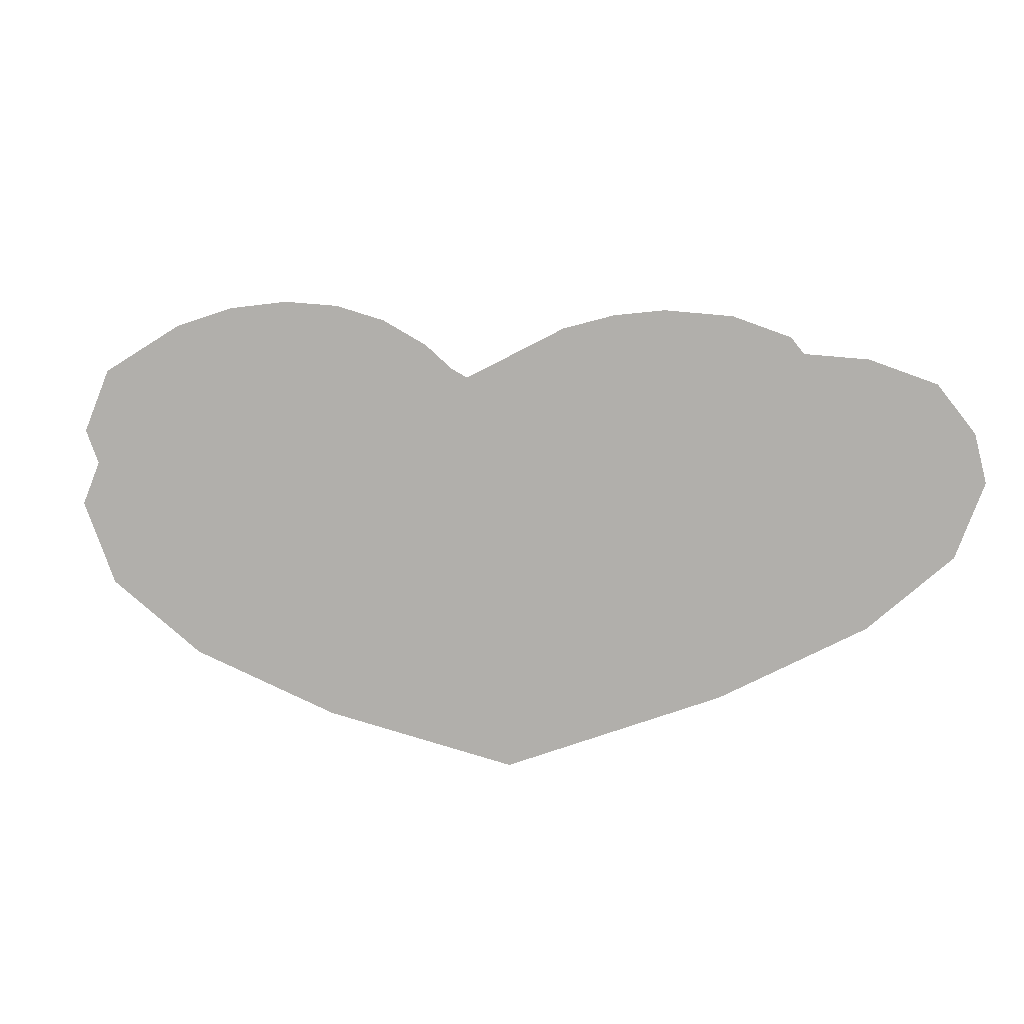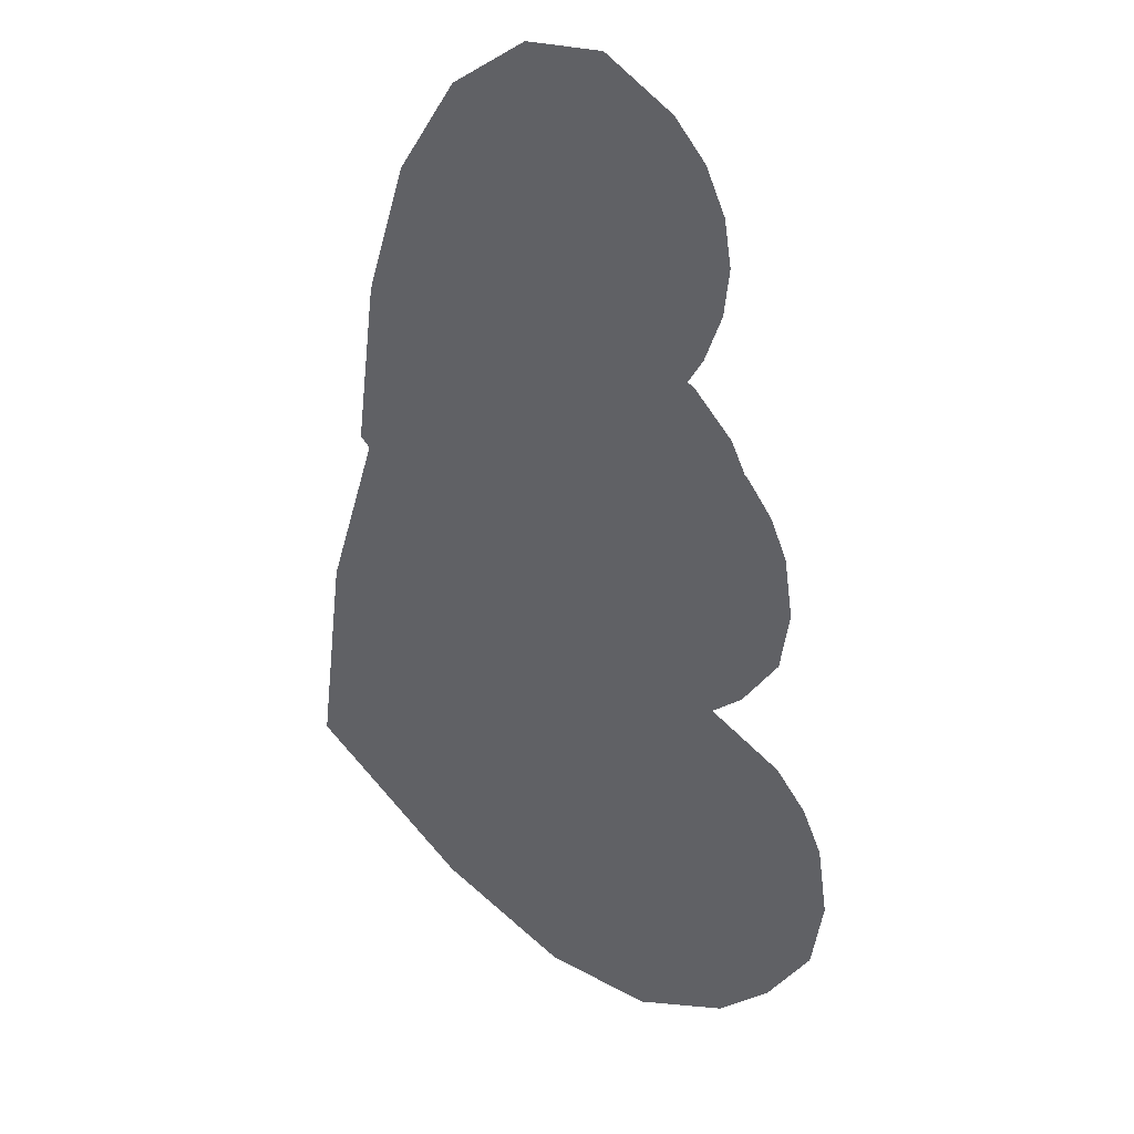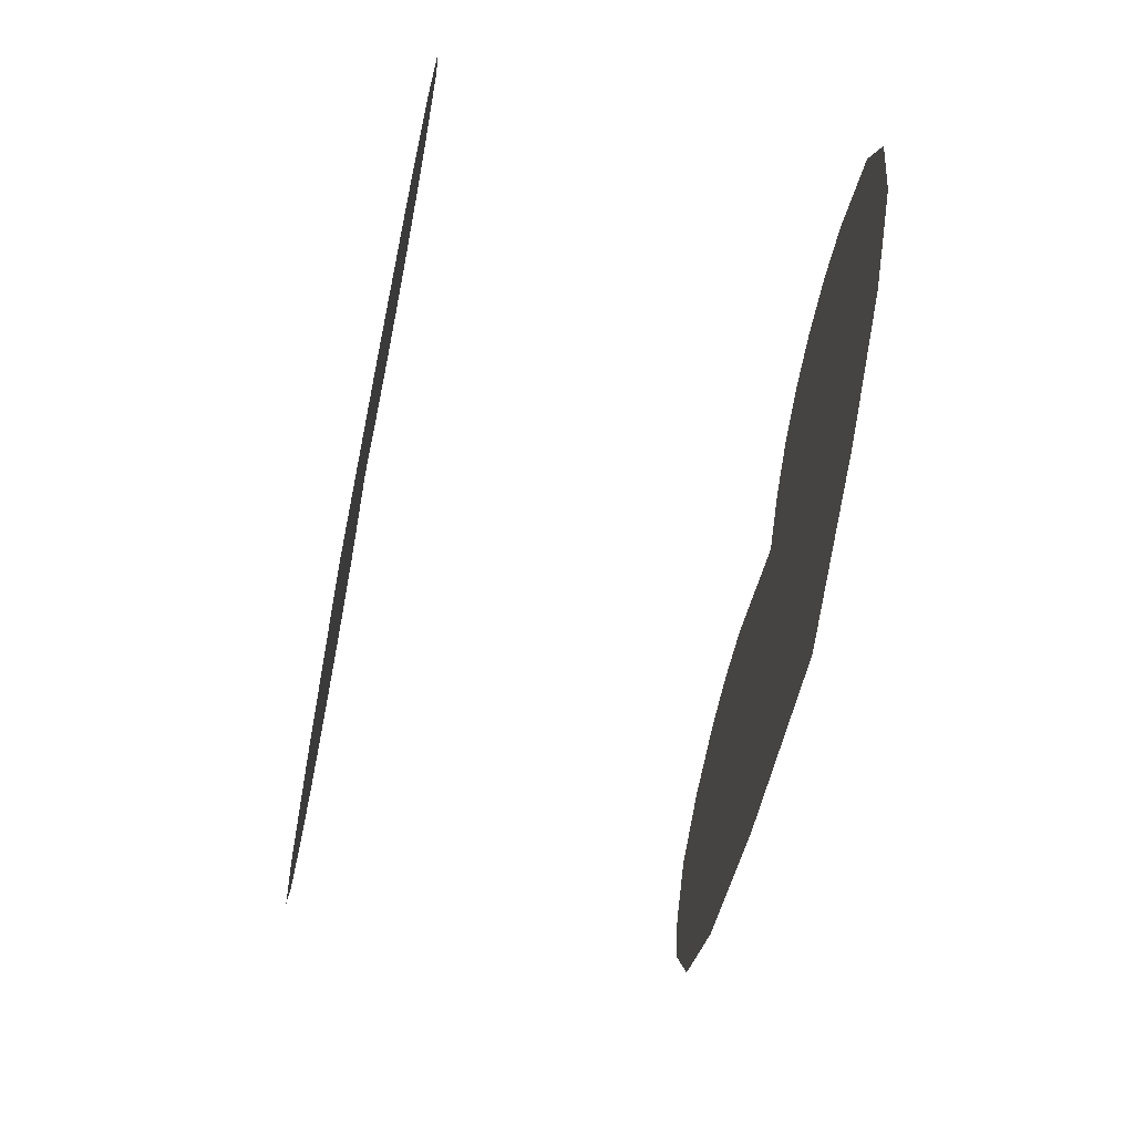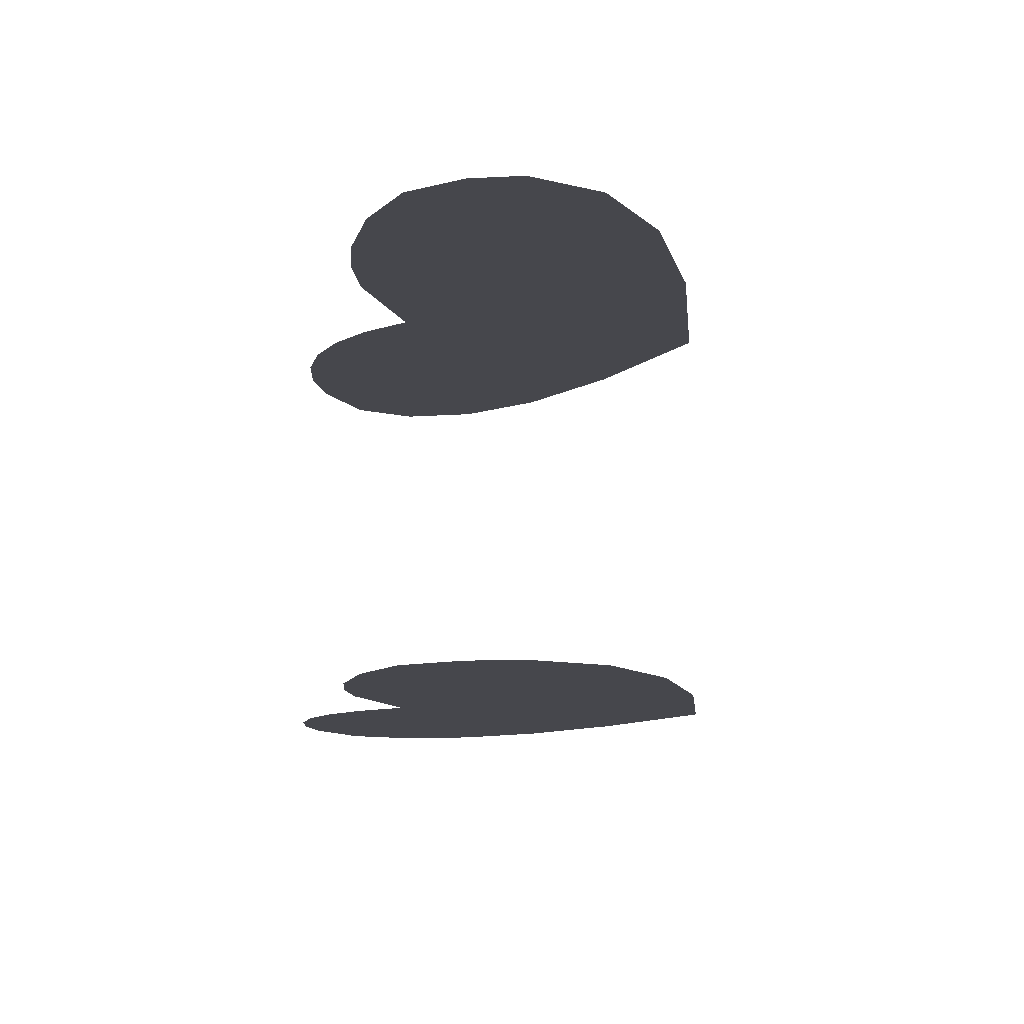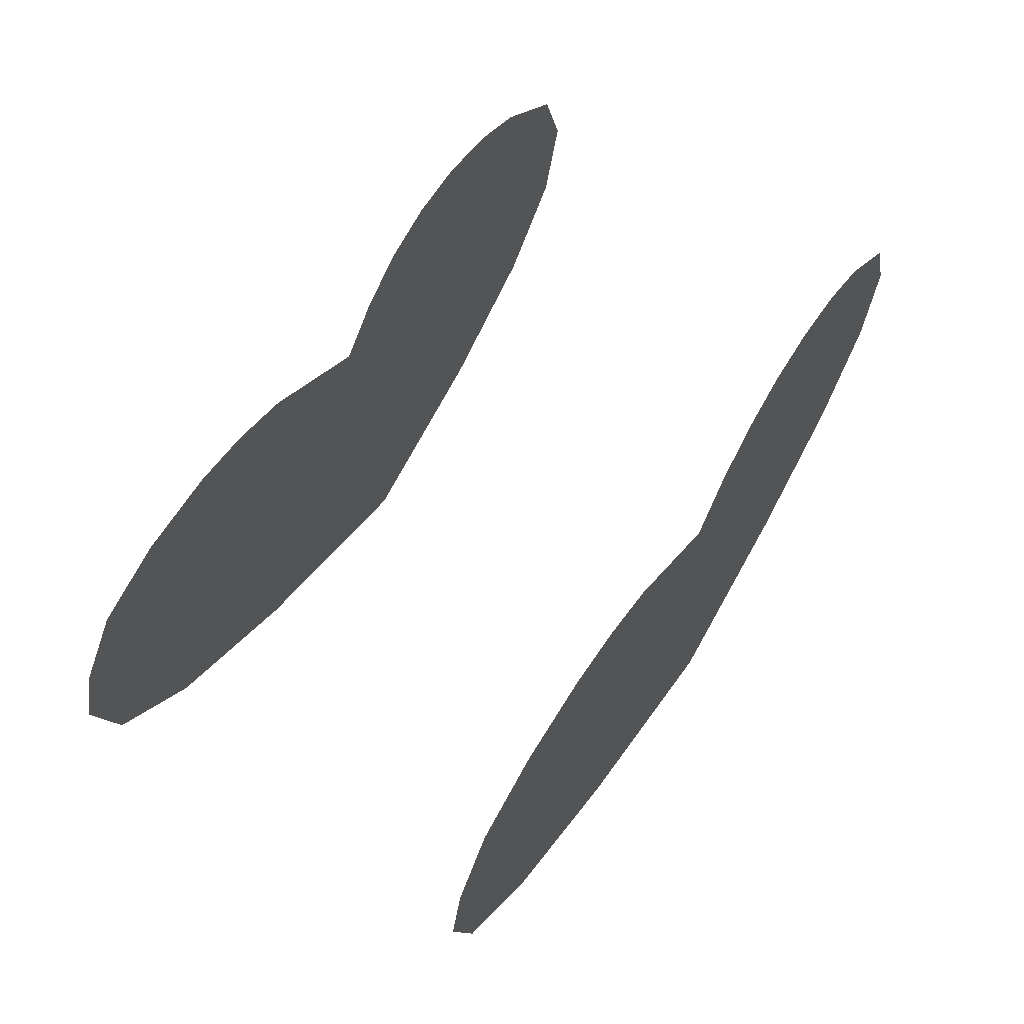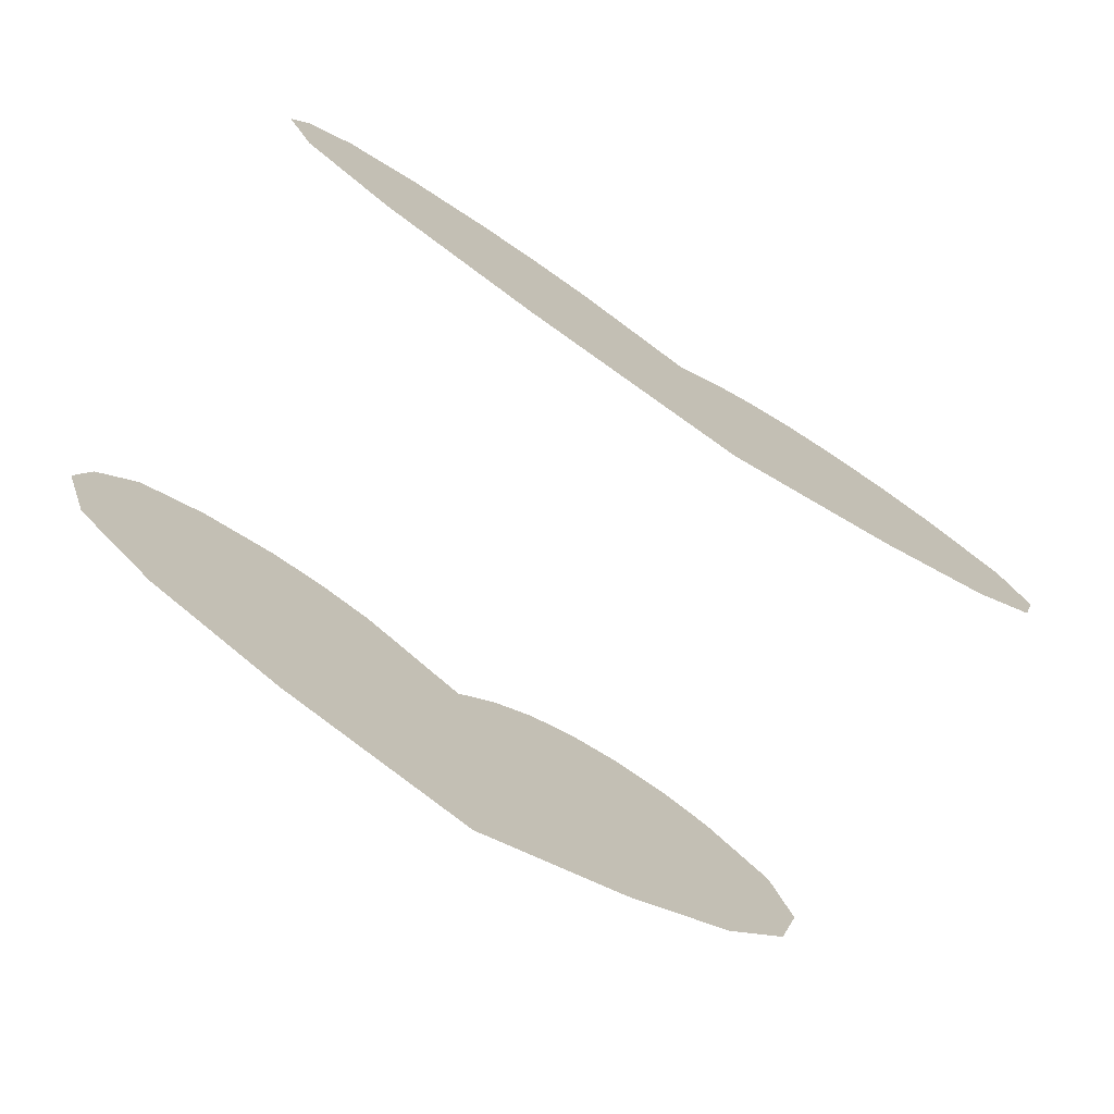
<metadata>
{"format":"obj","ext":"obj","renderer":"f3d","projection":"perspective","resolution":1024,"background":"white","views":[{"elev":11.7,"azim":168.0,"up":"+Y"},{"elev":-48.4,"azim":103.8,"up":"+Z"},{"elev":-67.4,"azim":78.6,"up":"+Y"},{"elev":-10.9,"azim":-98.4,"up":"+Z"},{"elev":57.4,"azim":-58.4,"up":"+Y"},{"elev":-74.5,"azim":-33.5,"up":"+Y"}]}
</metadata>
<code>
v 0.2195 0.5327 0.25
v 0.1503 0.5257 0.25
v 0.2938 0.5254 0.25
v 0.08675 0.5046 0.25
v 0.3635 0.5035 0.25
v 0.02881 0.4695 0.25
v 0.458 0.4456 0.25
v -0.0235 0.4203 0.25
v 0.4895 0.3663 0.25
v -0.5511 0.4068 0.25
v -0.568 0.346 0.25
v 0.46 0.2771 0.25
v -0.5314 0.2556 0.25
v 0.3714 0.1919 0.25
v -0.4218 0.1733 0.25
v 0.2237 0.1106 0.25
v -0.2389 0.0992 0.25
v 0.017 0.03325 0.25
v -0.2378 0.5046 0.25
v -0.3115 0.5102 0.25
v -0.4128 0.4996 0.25
v -0.1653 0.4878 0.25
v -0.5005 0.4675 0.25
v 0.1503 0.5257 -0.25
v 0.2195 0.5327 -0.25
v 0.2938 0.5254 -0.25
v 0.08675 0.5046 -0.25
v 0.3635 0.5035 -0.25
v 0.02881 0.4695 -0.25
v 0.458 0.4456 -0.25
v -0.0235 0.4203 -0.25
v 0.4895 0.3663 -0.25
v -0.5511 0.4068 -0.25
v -0.568 0.346 -0.25
v 0.46 0.2771 -0.25
v -0.5314 0.2556 -0.25
v 0.3714 0.1919 -0.25
v -0.4218 0.1733 -0.25
v 0.2237 0.1106 -0.25
v -0.2389 0.0992 -0.25
v 0.017 0.03325 -0.25
v -0.3115 0.5102 -0.25
v -0.2378 0.5046 -0.25
v -0.4128 0.4996 -0.25
v -0.1653 0.4878 -0.25
v -0.5005 0.4675 -0.25
f 1 2 3
f 3 2 4
f 3 4 5
f 5 4 6
f 5 6 7
f 7 6 8
f 7 8 9
f 8 10 9
f 9 10 11
f 9 11 12
f 12 11 13
f 12 13 14
f 14 13 15
f 14 15 16
f 16 15 17
f 16 17 18
f 19 20 21
f 19 21 22
f 22 21 23
f 22 23 8
f 8 23 10
f 24 25 26
f 24 26 27
f 27 26 28
f 27 28 29
f 29 28 30
f 29 30 31
f 31 30 32
f 33 31 32
f 33 32 34
f 34 32 35
f 34 35 36
f 36 35 37
f 36 37 38
f 38 37 39
f 38 39 40
f 40 39 41
f 42 43 44
f 44 43 45
f 44 45 46
f 46 45 31
f 46 31 33

</code>
